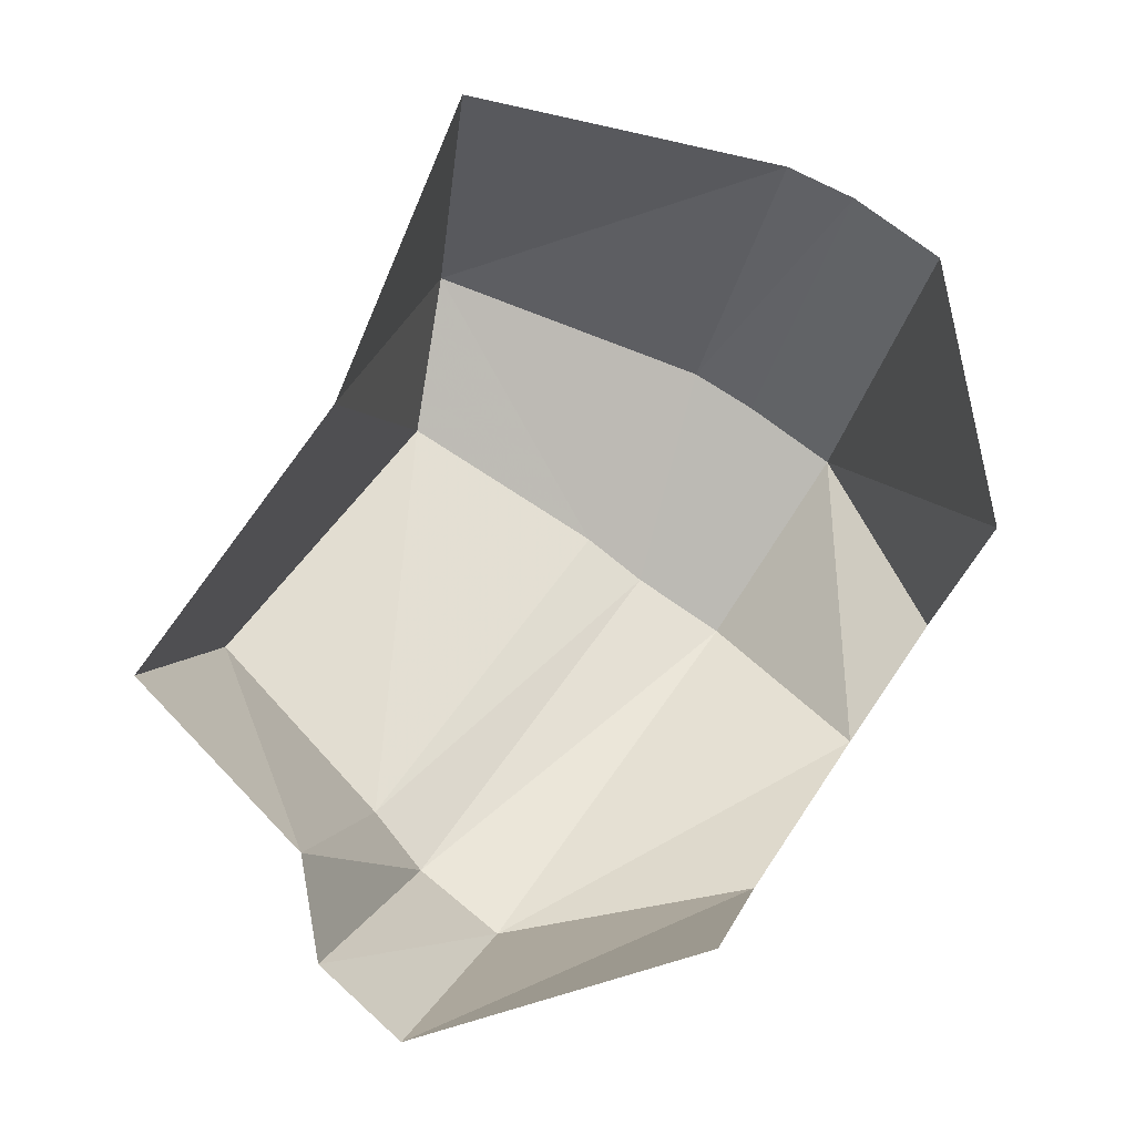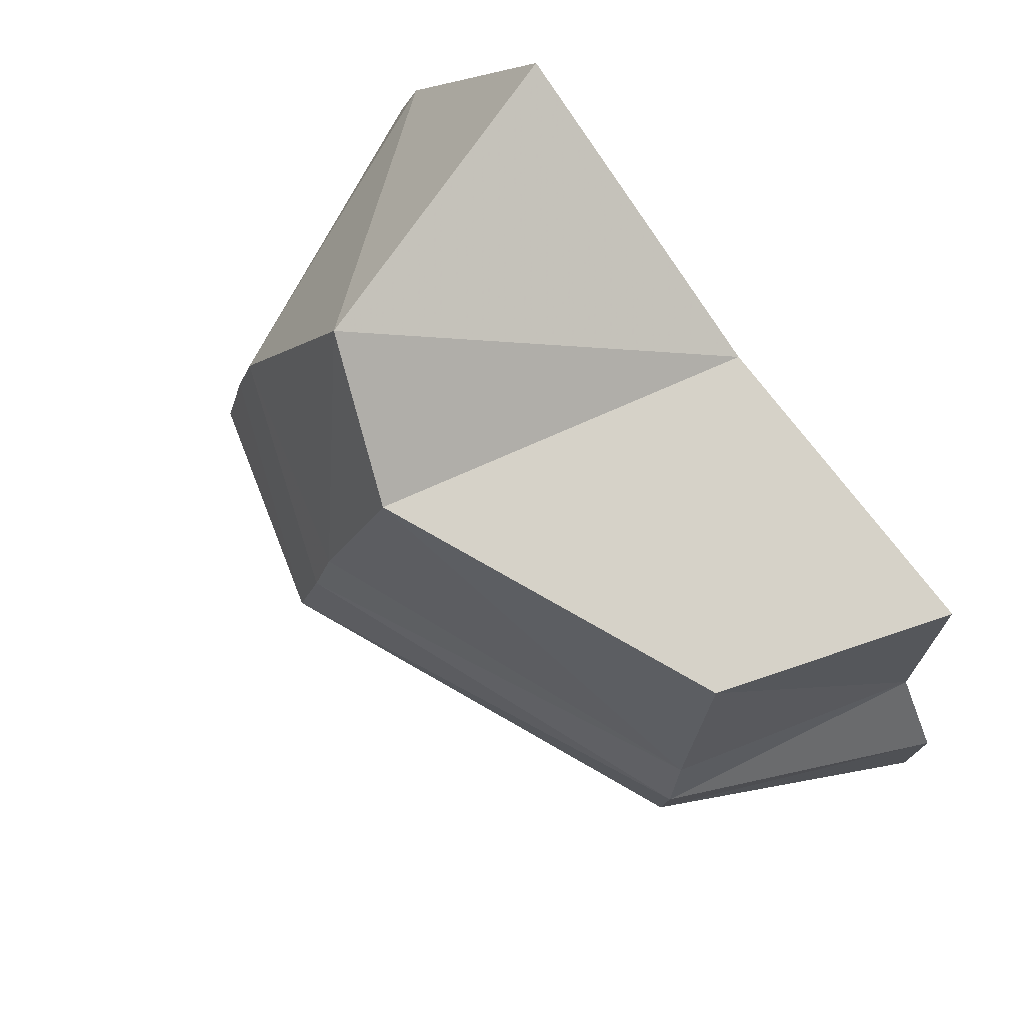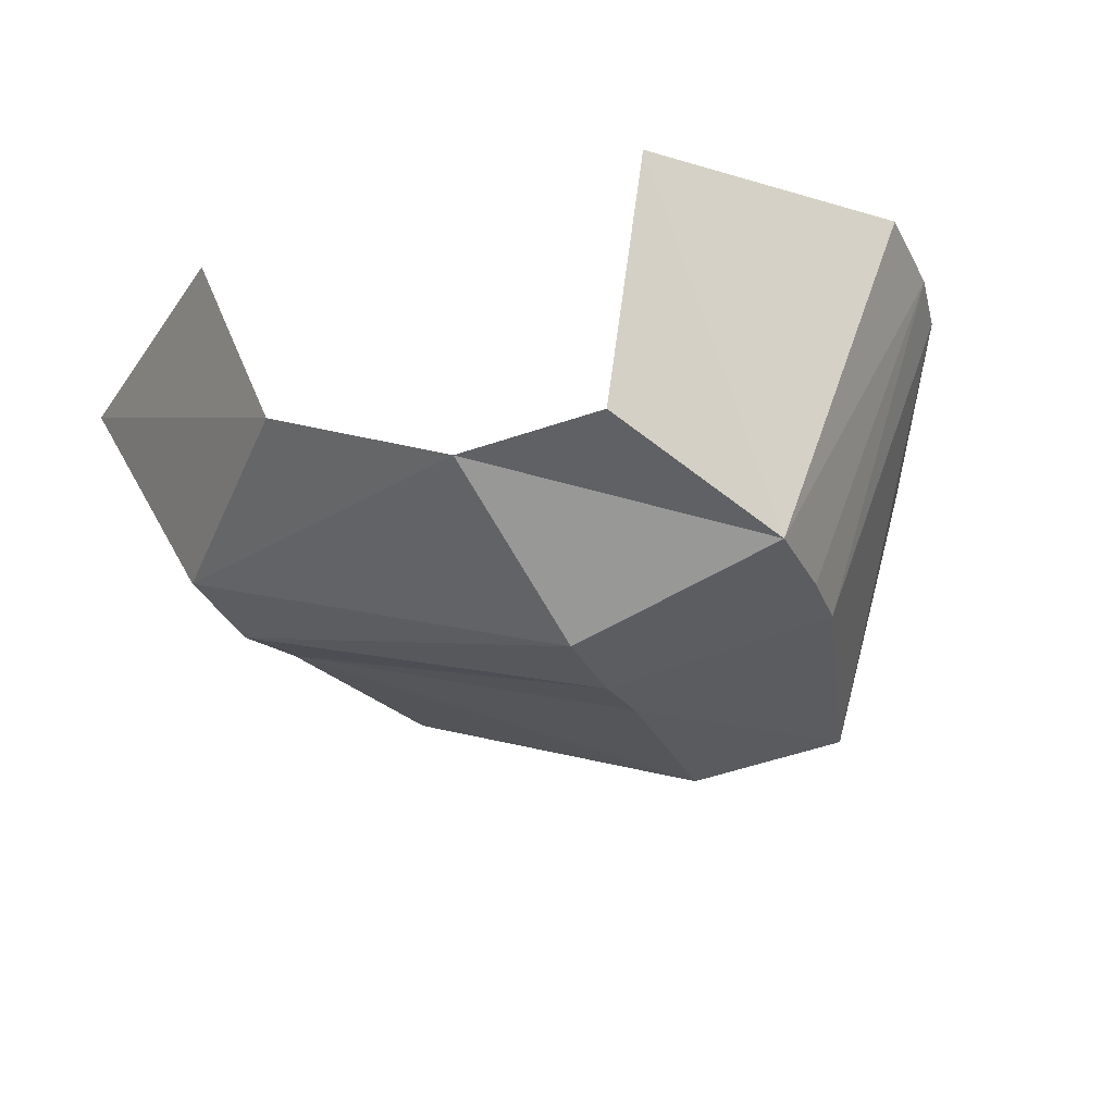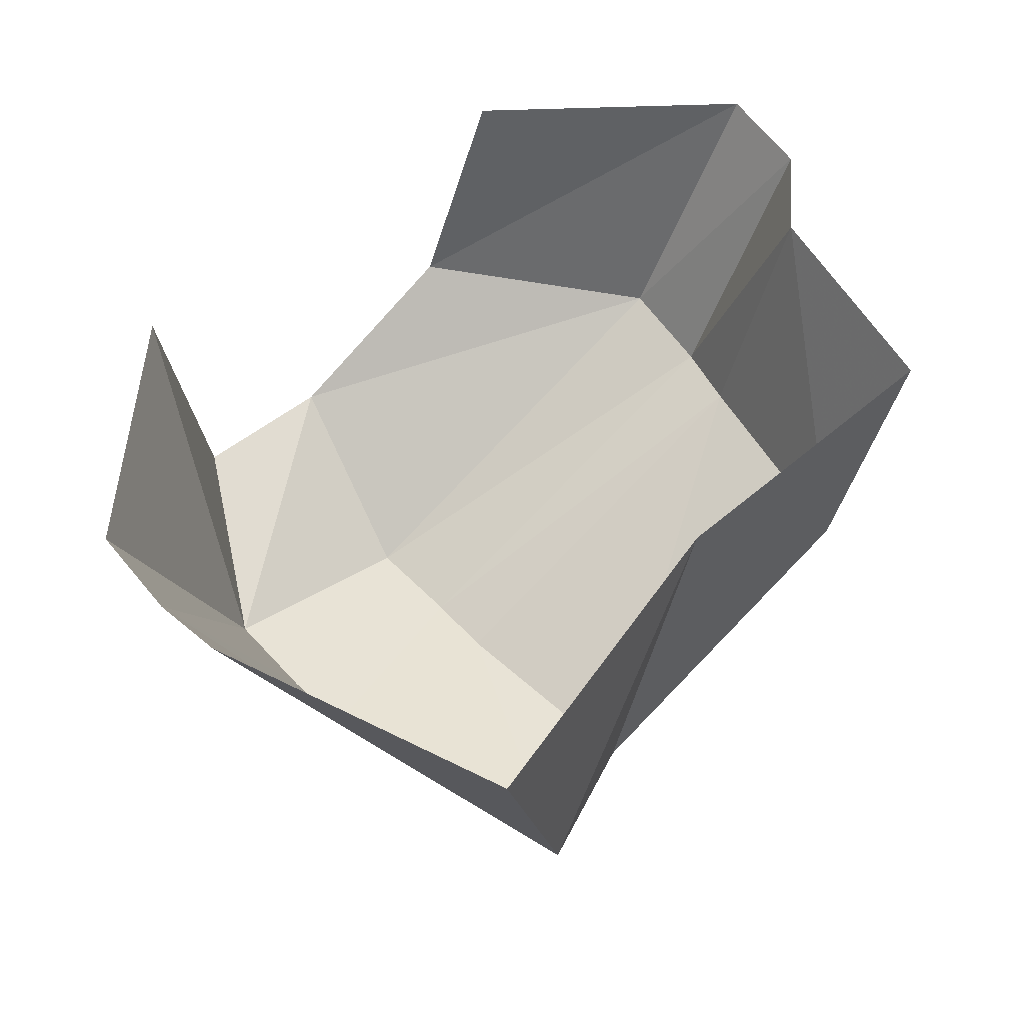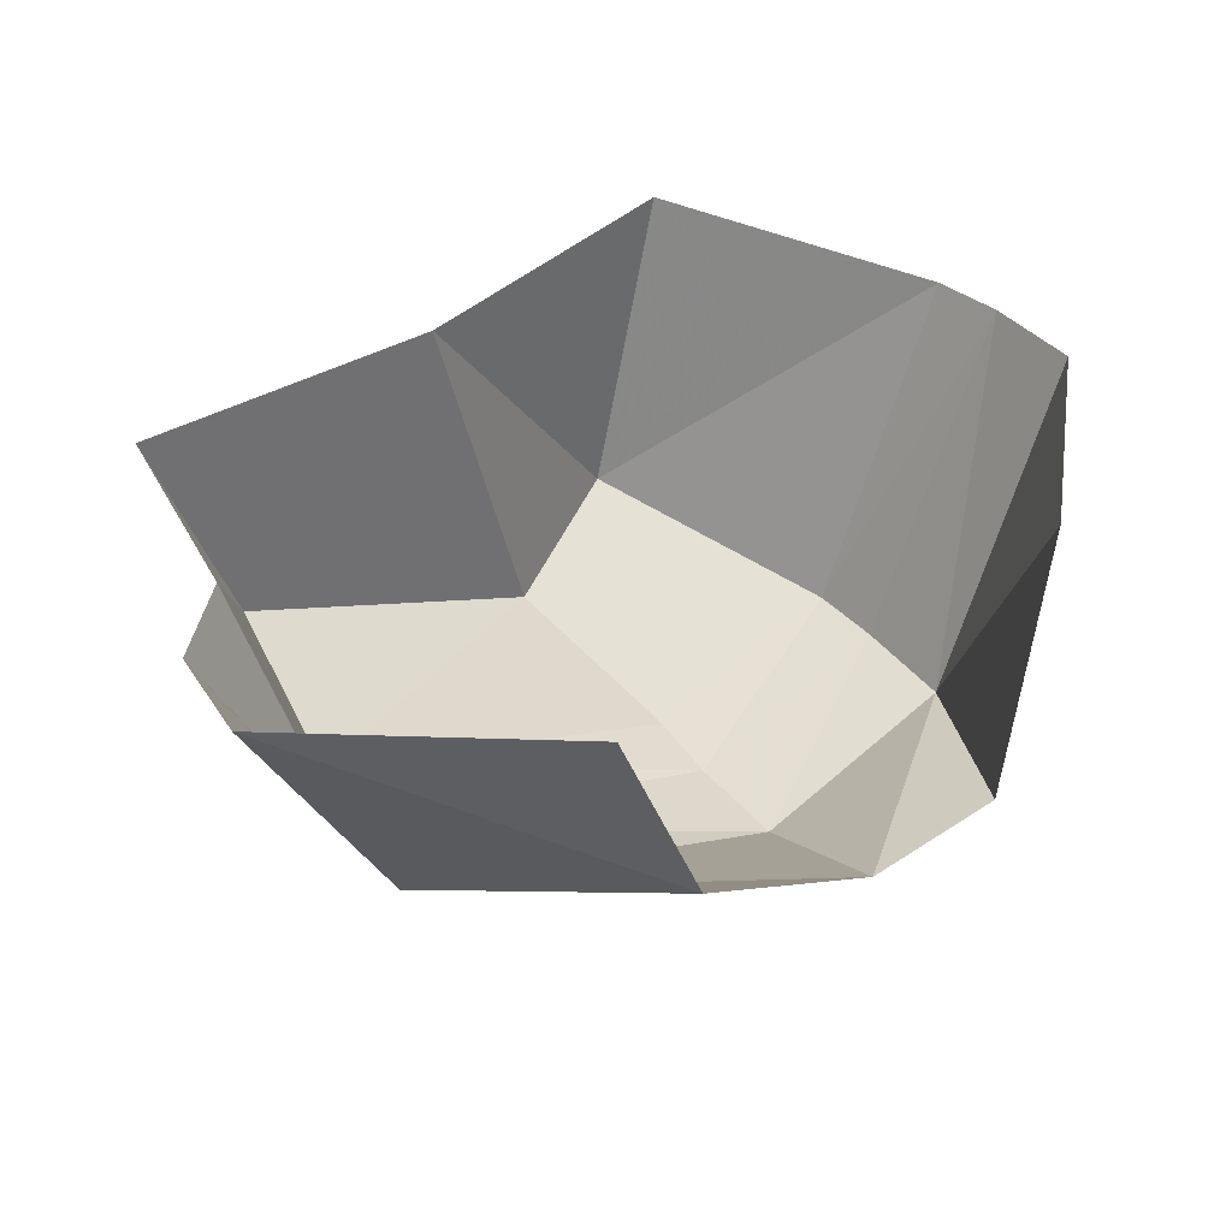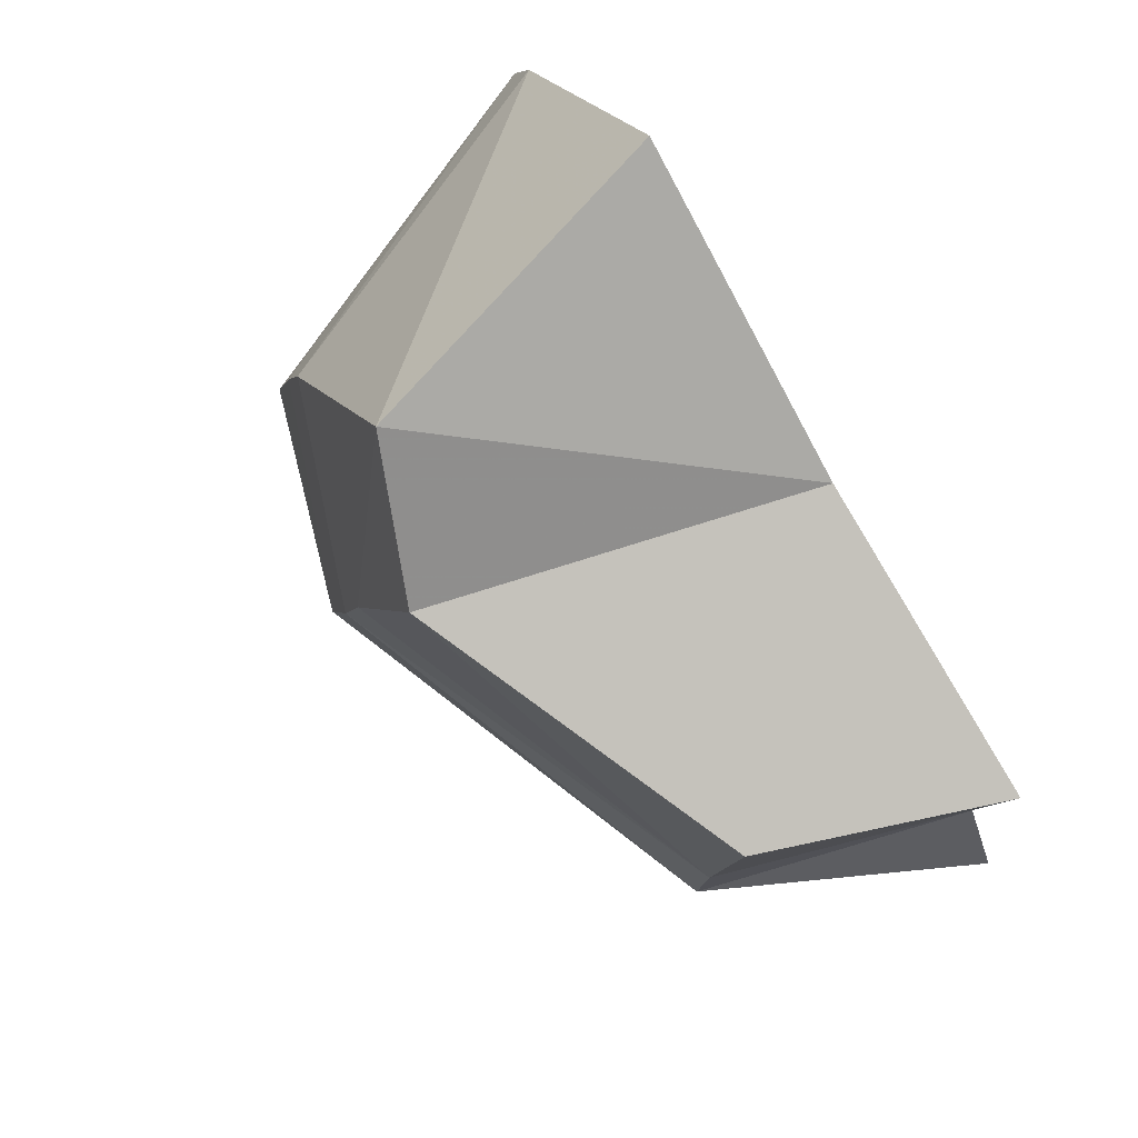
<metadata>
{"format":"obj","ext":"obj","renderer":"f3d","projection":"perspective","resolution":1024,"background":"white","views":[{"elev":77.0,"azim":-41.0,"up":"+Z"},{"elev":67.1,"azim":-130.9,"up":"+Y"},{"elev":-32.6,"azim":36.0,"up":"+Z"},{"elev":57.5,"azim":153.1,"up":"+Z"},{"elev":37.8,"azim":-22.4,"up":"+Z"},{"elev":79.5,"azim":-122.4,"up":"+Y"}]}
</metadata>
<code>
g RopeKnotMDL_02
v 0.3678 0.1221 0.1826
v 0.2602 0.09406 -0.09176
v 0.2797 0.01278 -0.09857
v 0.3851 0.04024 0.1827
v 0.2676 -0.1502 0.1827
v 0.2354 -0.1585 -0.05878
v 0.1112 -0.03112 -0.1564
v 0.08914 0.0495 -0.1496
v -0.2351 -0.03497 -0.02999
v -0.2211 -0.1177 -0.02133
v 0.1176 -0.1892 -0.06893
v -0.0386 -0.2299 0.007842
v -0.2211 -0.1177 -0.02133
v -0.2351 -0.03497 -0.02999
v -0.3411 -0.0626 0.1827
v -0.3312 -0.1464 0.1827
v -0.0386 -0.2299 0.007842
v -0.1099 -0.2485 0.1827
v 0.125 0.3668 -0.07243
v 0.2427 0.1501 -0.08753
v 0.3456 0.1769 0.1827
v 0.1895 0.3954 0.1827
v 0.02209 0.2827 -0.116
v -0.2386 0.2147 -0.006672
v -0.2327 0.02624 -0.02054
v 0.07727 0.107 -0.1403
v 0.125 0.3668 -0.07243
v 0.2427 0.1501 -0.08753
v -0.2386 0.2147 -0.006672
v -0.3082 0.1966 0.1827
v -0.2983 0.009156 0.1827
v -0.2327 0.02624 -0.02054
v 0.2427 0.1501 -0.08753
v 0.2602 0.09406 -0.09176
v 0.3678 0.1221 0.1826
v 0.3456 0.1769 0.1827
v 0.08914 0.0495 -0.1496
v 0.07727 0.107 -0.1403
v -0.2327 0.02624 -0.02054
v -0.2351 -0.03497 -0.02999
v -0.2983 0.009156 0.1827
v -0.3411 -0.0626 0.1827
v -0.2351 -0.03497 -0.02999
v -0.2327 0.02624 -0.02054
v 0.2797 0.01278 -0.09857
v 0.1176 -0.1892 -0.06893
v 0.2354 -0.1585 -0.05878
v 0.1112 -0.03112 -0.1564
v 0.2602 0.09406 -0.09176
v 0.08914 0.0495 -0.1496
v 0.2427 0.1501 -0.08753
v 0.07727 0.107 -0.1403
v 0.08914 0.0495 -0.1496
v 0.2602 0.09406 -0.09176
v 0.125 0.3668 -0.07243
v 0.1895 0.3954 0.1827
v -0.05502 0.2626 0.1827
v 0.02209 0.2827 -0.116
v -0.2386 0.2147 -0.006672
v -0.3082 0.1966 0.1827
g RopeKnotMDL_02_0
f 3 2 1
f 4 3 1
f 3 4 5
f 6 3 5
f 9 8 7
f 10 9 7
f 10 7 11
f 12 10 11
f 15 14 13
f 16 15 13
f 16 13 17
f 18 16 17
f 21 20 19
f 22 21 19
f 25 24 23
f 26 25 23
f 26 23 27
f 28 26 27
f 31 30 29
f 32 31 29
f 35 34 33
f 36 35 33
f 39 38 37
f 40 39 37
f 43 42 41
f 44 43 41
f 47 46 45
f 46 48 45
f 45 48 49
f 48 50 49
f 53 52 51
f 54 53 51
f 57 56 55
f 57 55 58
f 57 58 59
f 60 57 59

</code>
